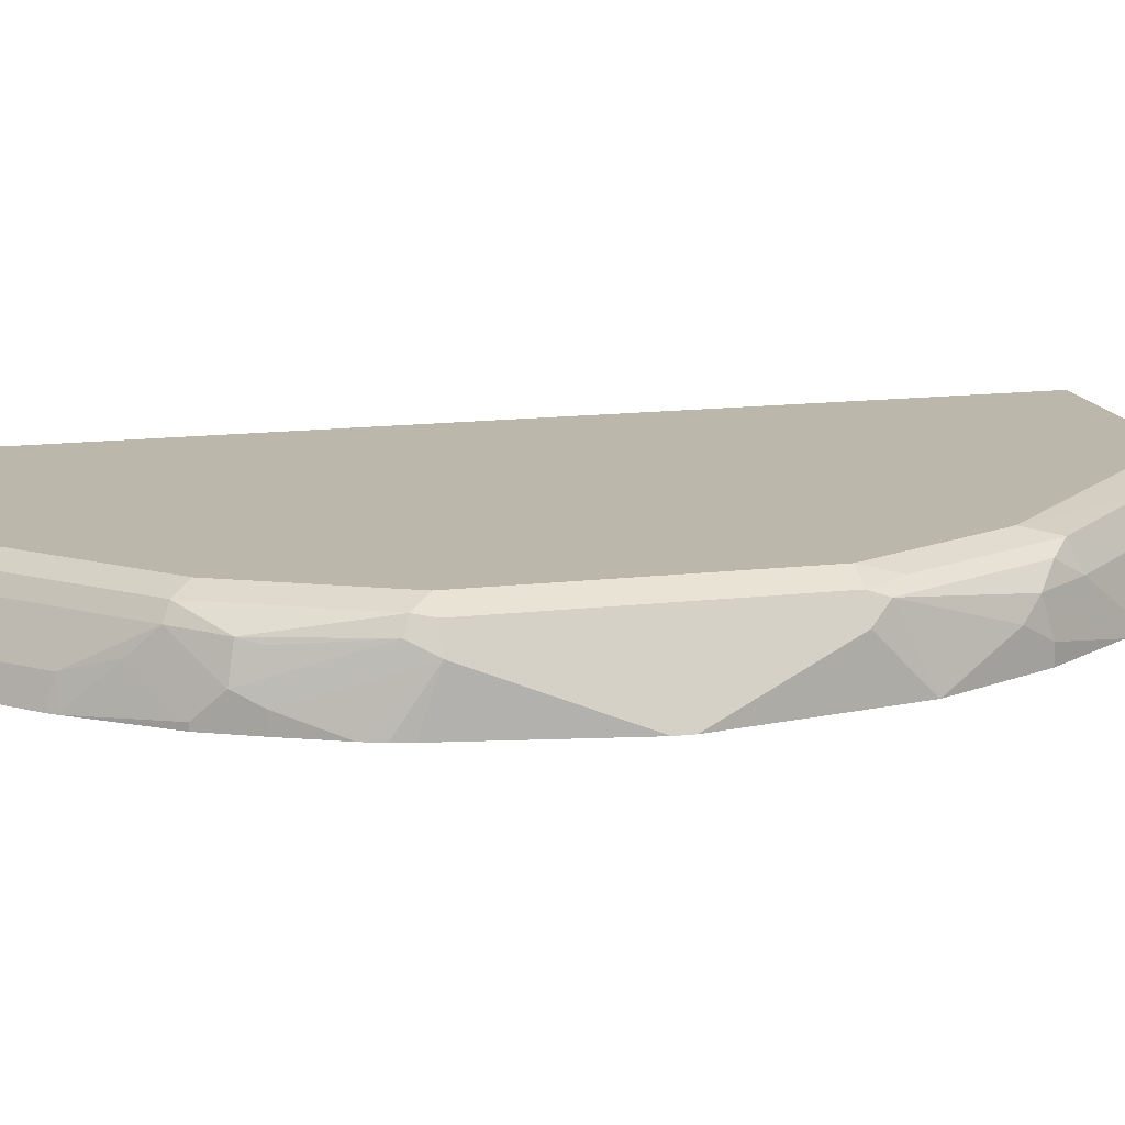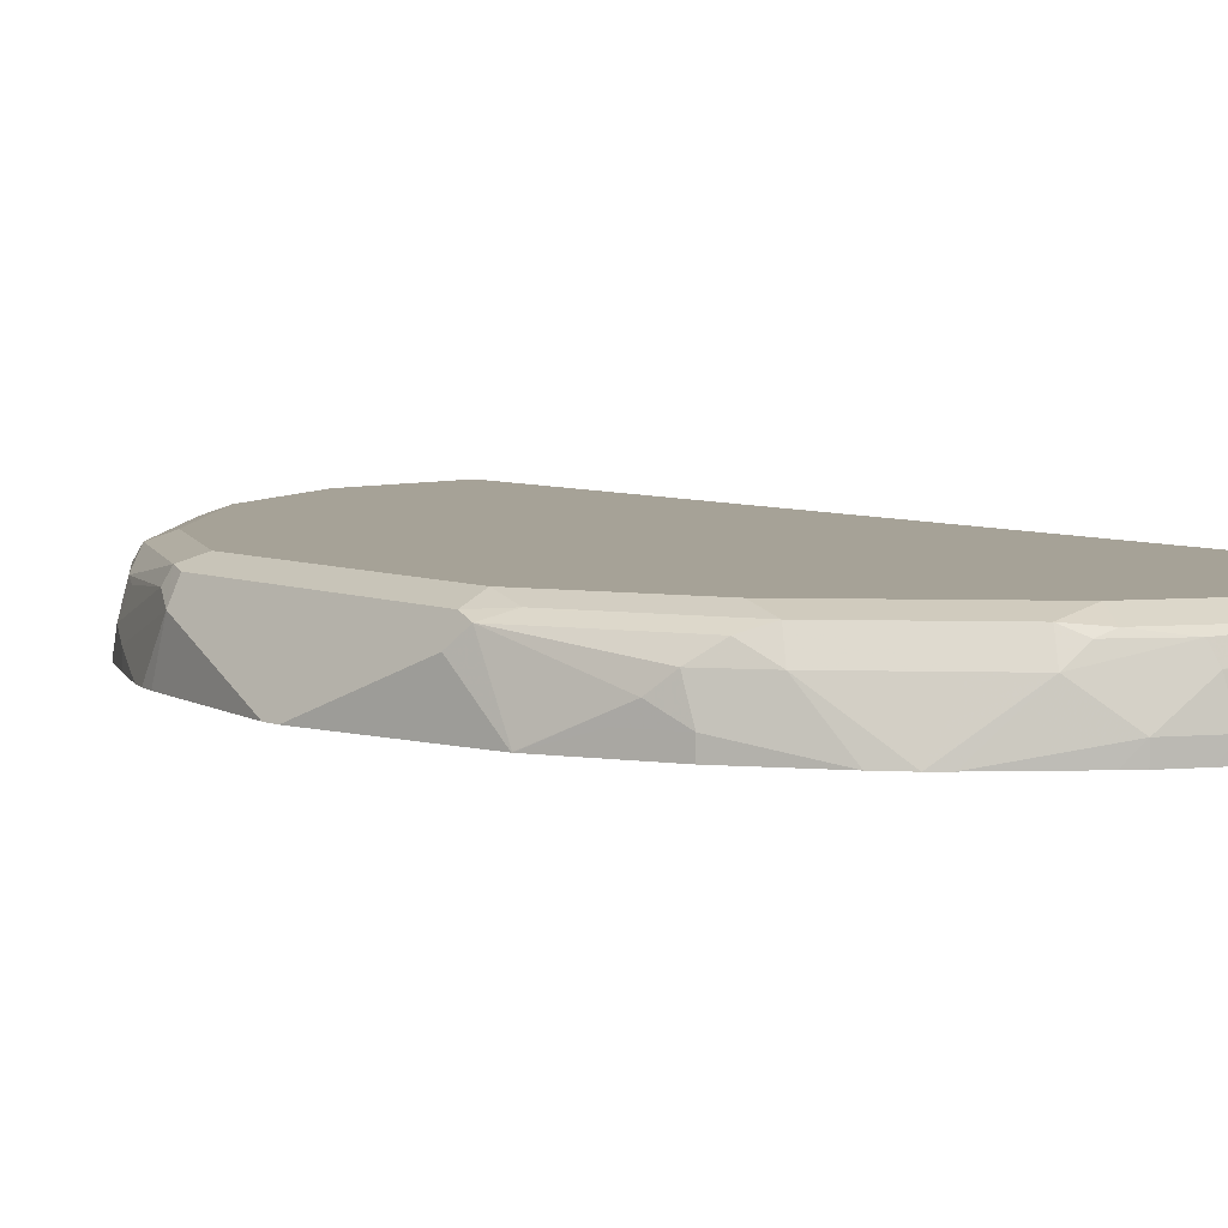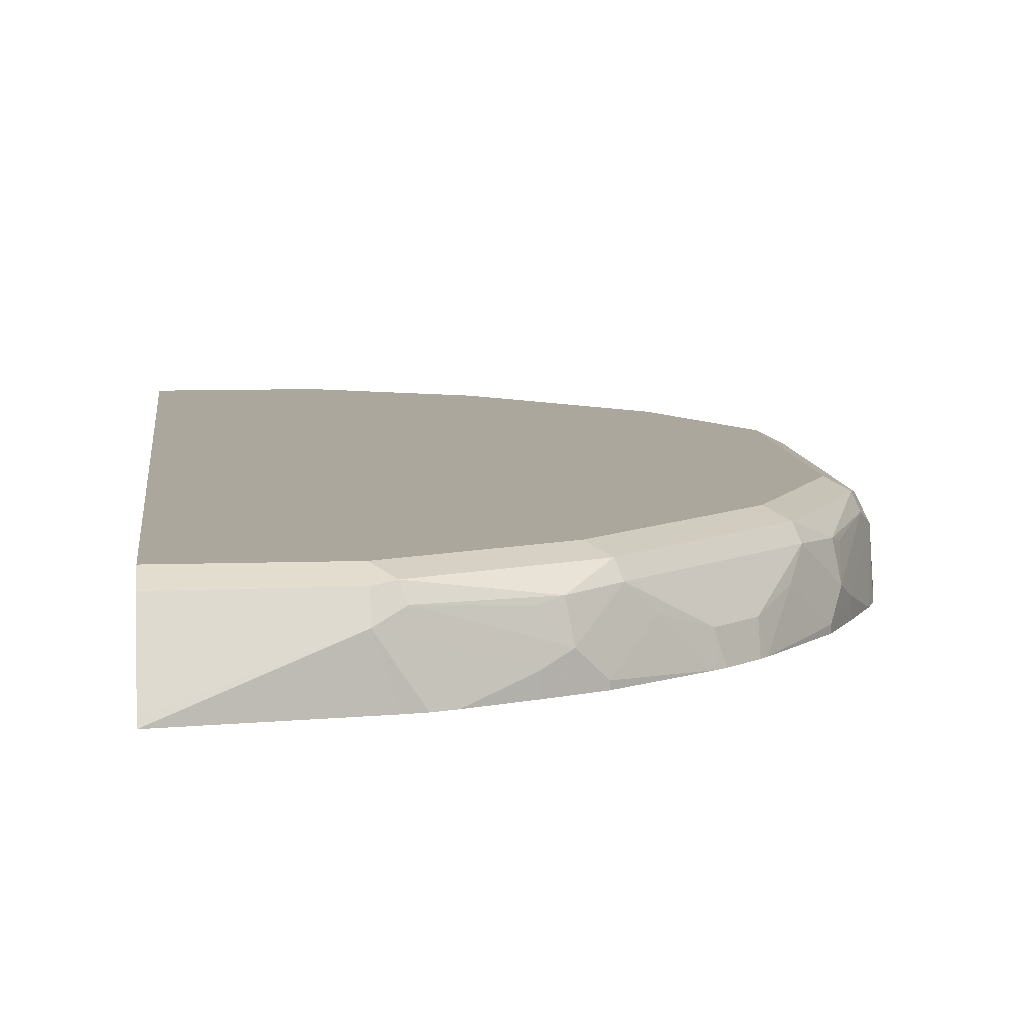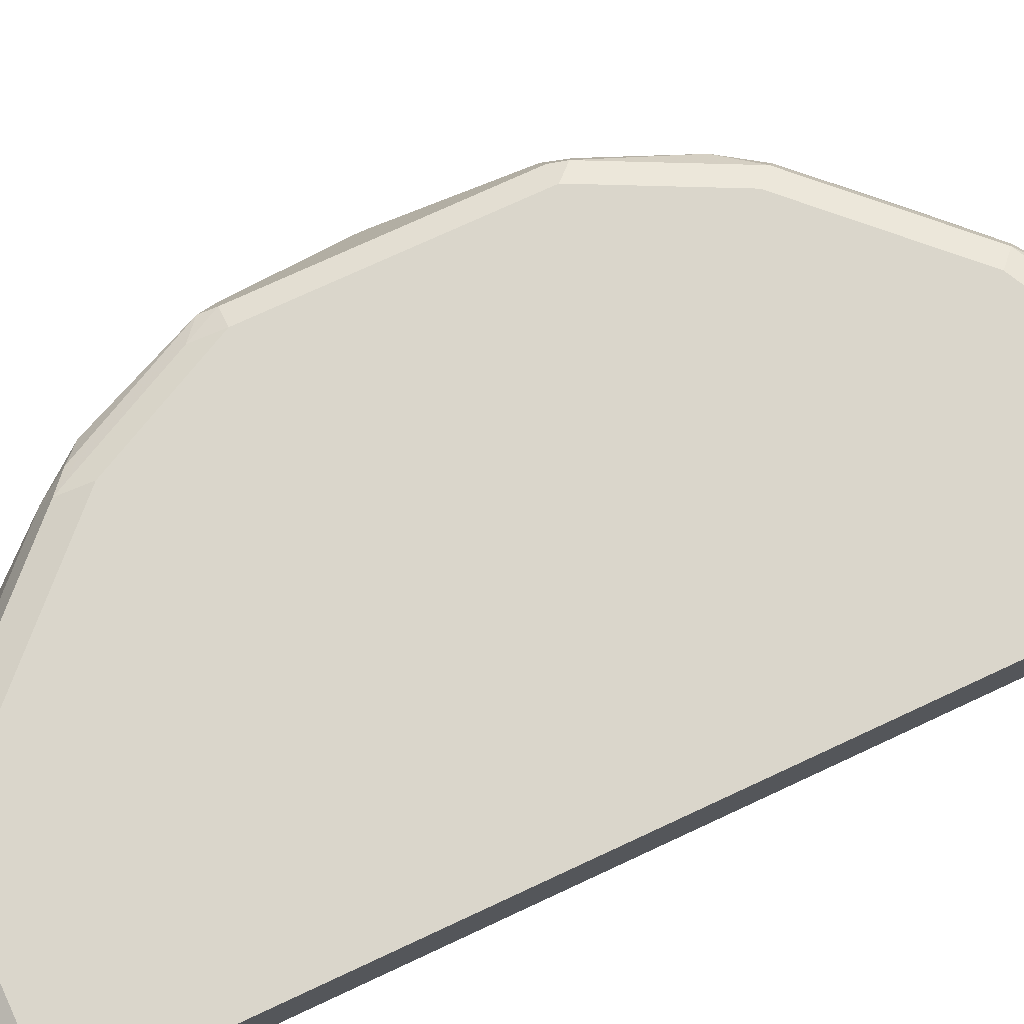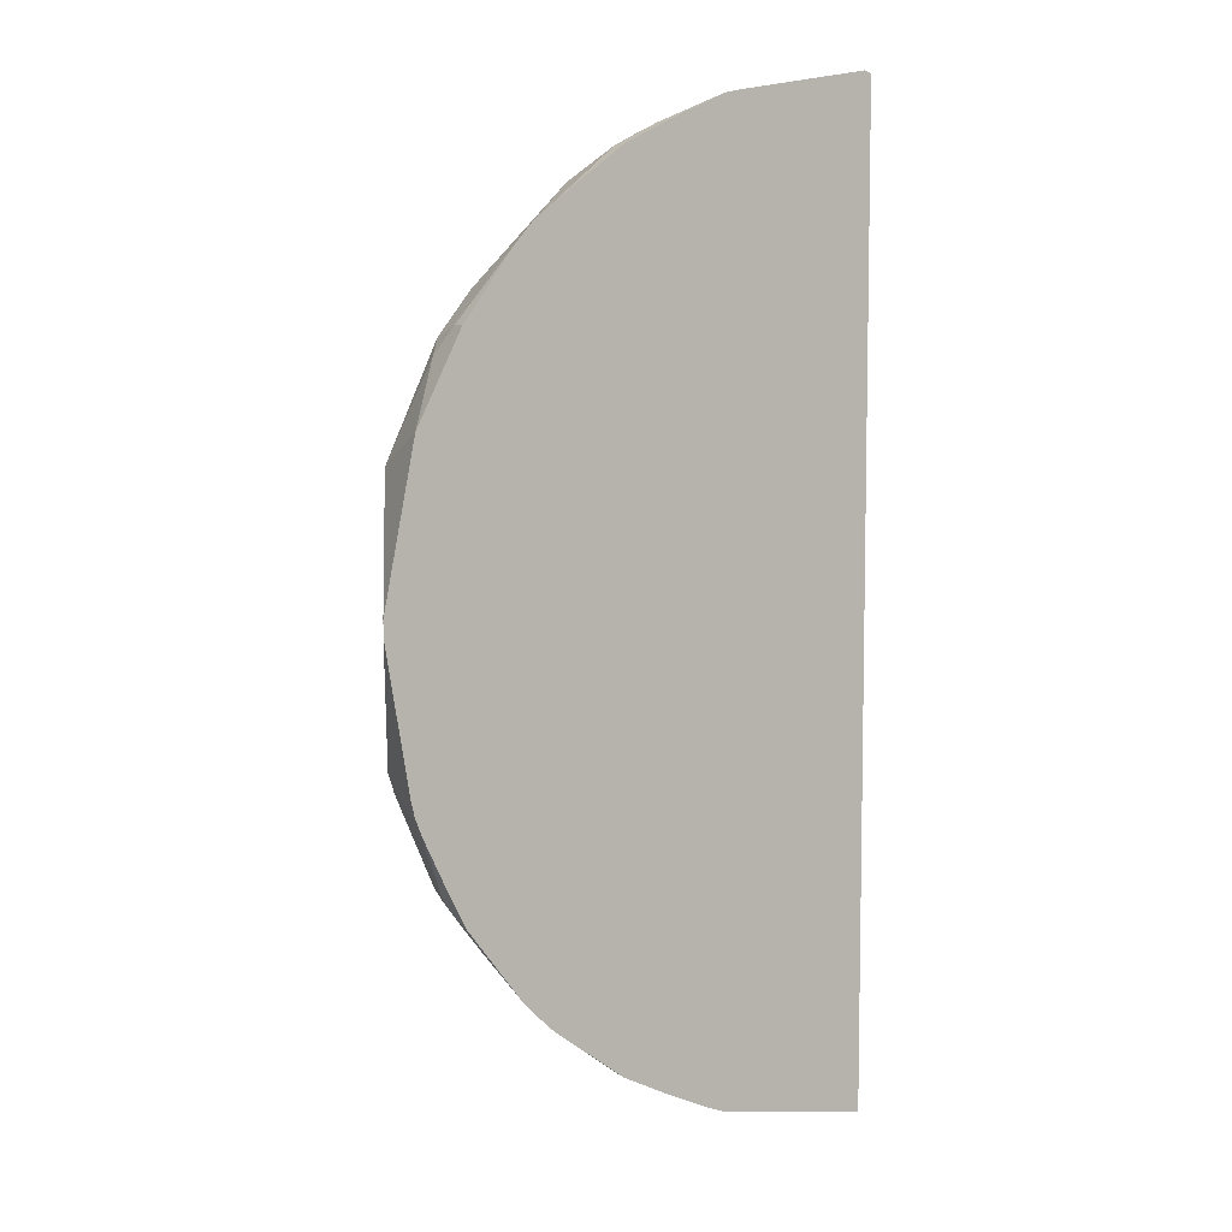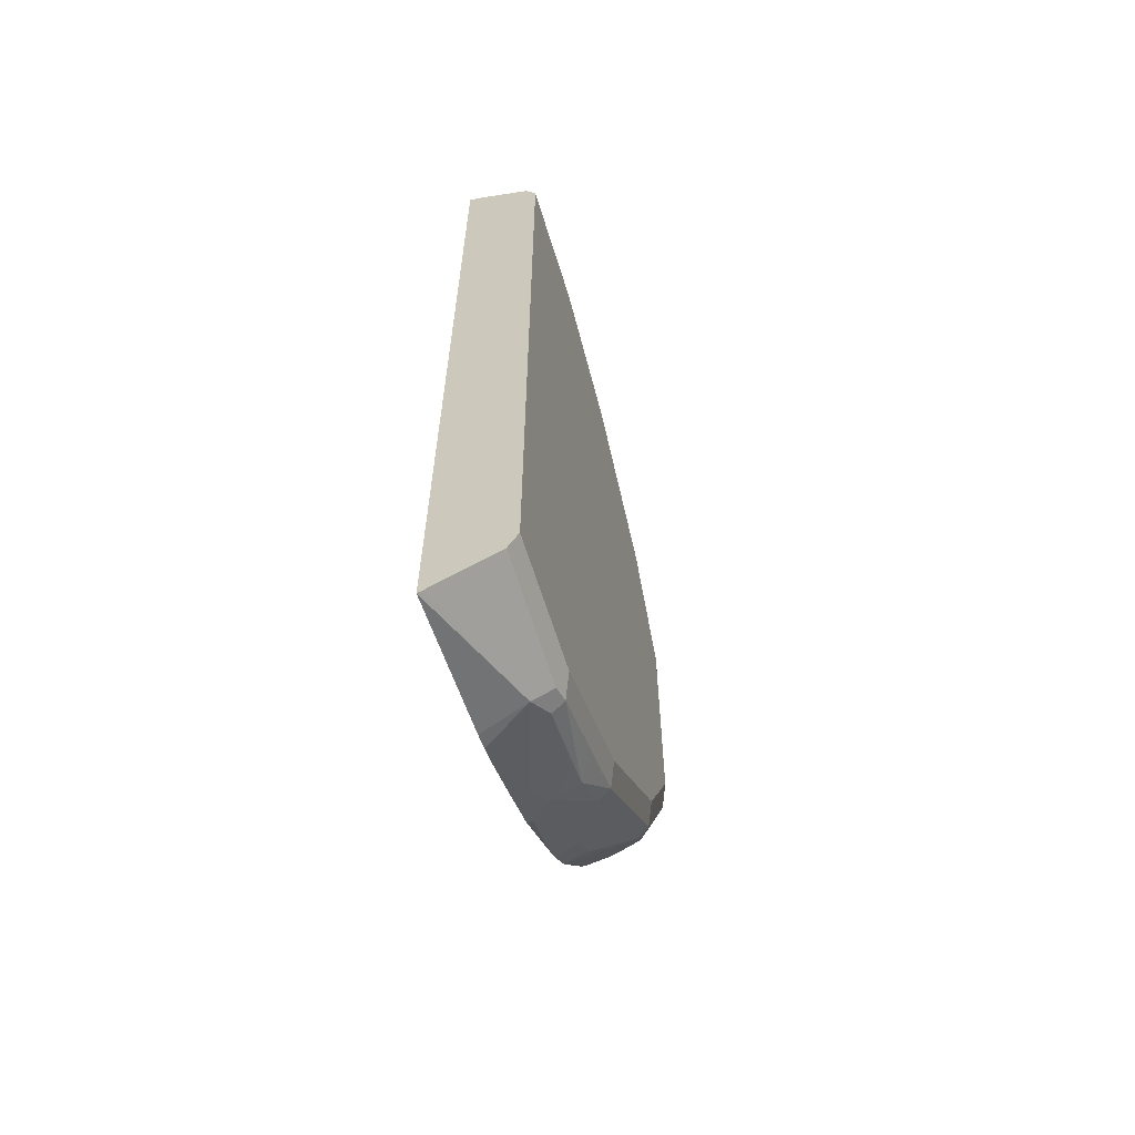
<metadata>
{"format":"obj","ext":"obj","renderer":"f3d","projection":"perspective","resolution":1024,"background":"white","views":[{"elev":14.4,"azim":-104.4,"up":"+Y"},{"elev":6.5,"azim":-40.6,"up":"+Y"},{"elev":8.4,"azim":174.4,"up":"+Y"},{"elev":73.9,"azim":65.0,"up":"+Y"},{"elev":6.8,"azim":-29.4,"up":"+Z"},{"elev":-63.6,"azim":107.3,"up":"+Z"}]}
</metadata>
<code>
v -0.0005646 0.733 0.5609
v -0.0005646 0.7507 0.5548
v -0.008723 0.733 0.5636
v -0.0005646 0.733 -0.5635
v -0.1431 0.7871 0.5365
v -0.0005646 0.8109 0.5246
v -0.1551 0.8109 0.5246
v -0.1615 0.733 0.5365
v -0.1615 0.733 -0.5366
v -0.1431 0.7871 -0.5366
v -0.0005646 0.7391 -0.5605
v -0.1811 0.733 0.5322
v -0.255 0.7871 0.4919
v -0.0005646 0.8228 0.5008
v -0.1431 0.8228 0.5008
v -0.2266 0.8109 0.4889
v -0.2594 0.805 0.4829
v -0.1789 0.733 -0.5327
v -0.1981 0.733 -0.5252
v -0.2504 0.7513 -0.5008
v -0.167 0.799 -0.5246
v -0.161 0.8139 -0.5187
v -0.1431 0.8109 -0.5246
v -0.0005646 0.8105 -0.5249
v -0.2504 0.7513 0.5008
v -0.2504 0.733 0.5008
v -0.2981 0.7513 0.477
v -0.2743 0.7513 0.4889
v -0.0005646 0.8228 -0.5008
v -0.2147 0.8228 0.465
v -0.2981 0.8109 0.4531
v -0.313 0.805 0.4472
v -0.3339 0.7871 0.4412
v -0.2504 0.733 -0.5008
v -0.2688 0.733 -0.4916
v -0.2743 0.7632 -0.4889
v -0.2504 0.7915 -0.4919
v -0.2683 0.796 -0.4829
v -0.1431 0.8228 -0.5008
v -0.2326 0.8139 -0.4829
v -0.0005646 0.8109 -0.5246
v -0.2627 0.733 0.4947
v -0.3126 0.733 0.4663
v -0.2981 0.733 0.477
v -0.2865 0.733 0.4828
v -0.3851 0.733 0.4112
v -0.2862 0.8228 0.4293
v -0.3264 0.8139 0.4293
v -0.3697 0.7871 0.4055
v -0.3996 0.733 0.3996
v -0.2981 0.733 -0.477
v -0.2981 0.7394 -0.477
v -0.3339 0.7752 -0.4412
v -0.31 0.799 -0.4531
v -0.3041 0.8139 -0.4472
v -0.2147 0.8228 -0.465
v -0.4293 0.8228 0.2862
v -0.4338 0.8139 0.3219
v -0.4412 0.7871 0.3338
v -0.4209 0.733 0.3751
v -0.3769 0.733 -0.4179
v -0.3756 0.7602 -0.4114
v -0.3458 0.799 -0.4174
v -0.2862 0.8228 -0.4293
v -0.3398 0.8139 -0.4114
v -0.5009 0.8228 0.1431
v -0.4695 0.8139 0.2504
v -0.474 0.805 0.2683
v -0.4561 0.805 0.3041
v -0.4785 0.7871 0.2862
v -0.477 0.7513 0.2981
v -0.477 0.733 0.2981
v -0.3843 0.733 -0.4119
v -0.3981 0.733 -0.3981
v -0.4114 0.7602 -0.3756
v -0.4531 0.799 -0.31
v -0.4293 0.8228 -0.2862
v -0.4472 0.8139 -0.3041
v -0.5247 0.8109 0.1431
v -0.5053 0.8139 0.1788
v -0.5009 0.8228 -0.1431
v -0.5276 0.805 0.1609
v -0.4919 0.7692 0.2683
v -0.5009 0.7513 0.2504
v -0.5009 0.733 0.2504
v -0.4118 0.733 -0.3843
v -0.4179 0.733 -0.3769
v -0.4412 0.7752 -0.3338
v -0.4889 0.7632 -0.2743
v -0.4829 0.796 -0.2683
v -0.5187 0.8139 -0.1609
v -0.5366 0.7871 0.1431
v -0.5247 0.8109 -0.1431
v -0.5276 0.7334 0.1967
v -0.5276 0.733 0.1969
v -0.477 0.7394 -0.2981
v -0.477 0.733 -0.2981
v -0.5009 0.7513 -0.2504
v -0.5247 0.799 -0.1669
v -0.4919 0.7915 -0.2504
v -0.5366 0.7871 -0.1431
v -0.5637 0.733 0.01738
v -0.5279 0.733 0.1962
v -0.5009 0.733 -0.2504
v -0.5253 0.733 -0.198
v -0.5327 0.733 -0.1788
v -0.5366 0.733 -0.1614
v -0.5637 0.733 5.294e-05
f 59 69 70
f 58 69 59
f 58 68 69
f 59 70 60
f 66 80 67
f 57 67 58
f 57 66 67
f 55 65 64
f 60 70 71
f 54 65 55
f 58 67 68
f 60 71 72
f 65 78 77
f 62 73 74
f 62 74 75
f 62 75 76
f 62 76 63
f 63 76 78
f 63 78 65
f 64 65 77
f 66 79 80
f 66 81 91
f 54 63 65
f 61 73 62
f 54 62 63
f 33 49 50
f 53 61 62
f 31 48 32
f 66 91 93
f 32 48 33
f 33 48 49
f 33 50 46
f 35 51 52
f 35 52 36
f 36 52 53
f 36 53 54
f 36 54 38
f 36 38 37
f 38 54 55
f 38 55 40
f 40 55 64
f 40 64 56
f 47 57 48
f 48 57 58
f 48 58 49
f 49 58 59
f 49 59 50
f 50 59 60
f 51 61 52
f 52 61 53
f 53 62 54
f 66 93 79
f 98 104 105
f 67 82 68
f 87 96 88
f 87 97 96
f 89 98 99
f 89 99 100
f 89 100 90
f 89 96 98
f 90 100 99
f 90 99 91
f 91 99 101
f 91 101 93
f 92 102 103
f 92 103 94
f 92 101 108
f 92 108 102
f 94 103 95
f 96 97 104
f 96 104 98
f 98 105 101
f 98 101 99
f 101 105 106
f 101 106 107
f 101 107 108
f 31 47 48
f 84 95 85
f 67 80 82
f 83 95 84
f 82 92 94
f 68 82 70
f 68 70 69
f 70 82 83
f 70 83 71
f 71 83 84
f 71 84 85
f 71 85 72
f 74 86 75
f 75 86 87
f 75 87 88
f 75 88 76
f 76 88 96
f 76 96 89
f 76 89 90
f 76 90 78
f 77 78 91
f 77 91 81
f 78 90 91
f 79 92 82
f 79 82 80
f 79 93 101
f 79 101 92
f 82 94 83
f 83 94 95
f 27 46 43
f 1 34 19
f 27 42 28
f 1 61 51
f 1 51 35
f 1 35 34
f 27 33 46
f 1 18 9
f 1 9 4
f 1 4 11
f 1 11 24
f 1 24 41
f 1 41 29
f 1 73 61
f 1 29 14
f 1 6 2
f 2 5 3
f 2 6 7
f 2 7 5
f 3 5 8
f 4 9 10
f 4 10 11
f 5 12 8
f 5 7 13
f 5 13 12
f 1 14 6
f 1 74 73
f 1 86 74
f 1 87 86
f 1 2 3
f 1 3 8
f 1 8 12
f 1 12 26
f 1 26 42
f 1 42 45
f 1 45 44
f 1 44 43
f 1 43 46
f 1 46 50
f 1 50 60
f 1 60 72
f 1 72 85
f 1 85 95
f 1 95 103
f 1 103 102
f 1 102 108
f 1 108 107
f 1 107 106
f 1 106 105
f 1 105 104
f 1 104 97
f 1 97 87
f 6 14 15
f 6 15 7
f 1 19 18
f 7 30 16
f 16 31 17
f 17 31 32
f 17 32 33
f 17 33 27
f 19 34 20
f 20 34 35
f 20 35 36
f 20 36 21
f 21 36 37
f 21 37 38
f 21 38 22
f 22 39 29
f 22 29 41
f 22 41 23
f 22 38 40
f 22 40 56
f 22 56 39
f 7 15 30
f 25 28 42
f 25 42 26
f 27 43 44
f 27 44 45
f 27 45 42
f 16 47 31
f 16 30 47
f 23 41 24
f 14 47 30
f 14 30 15
f 7 16 17
f 7 17 13
f 10 18 19
f 10 19 20
f 10 20 21
f 10 21 22
f 10 22 23
f 10 23 24
f 10 24 11
f 12 13 25
f 12 25 26
f 9 18 10
f 13 27 28
f 13 17 27
f 14 66 57
f 14 77 81
f 14 64 77
f 14 81 66
f 14 39 56
f 14 29 39
f 13 28 25
f 14 56 64
f 14 57 47

</code>
